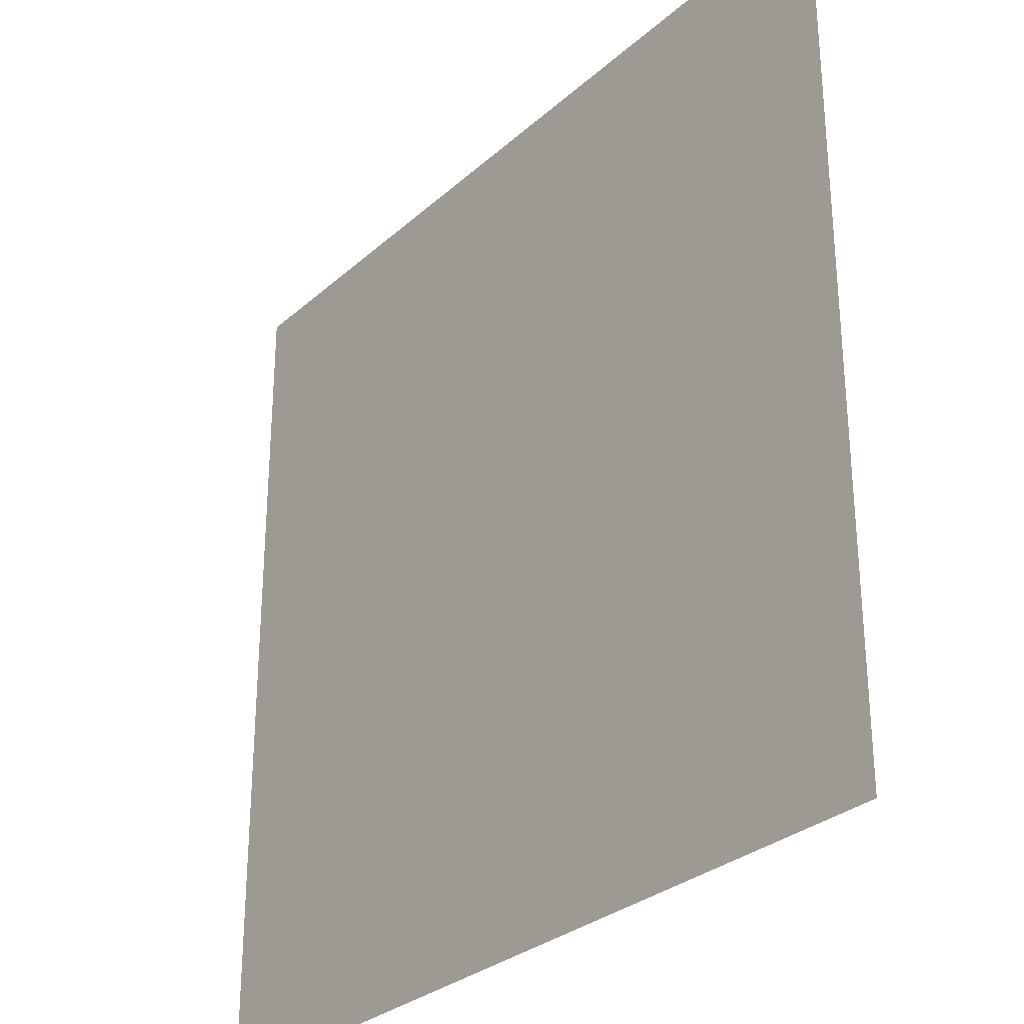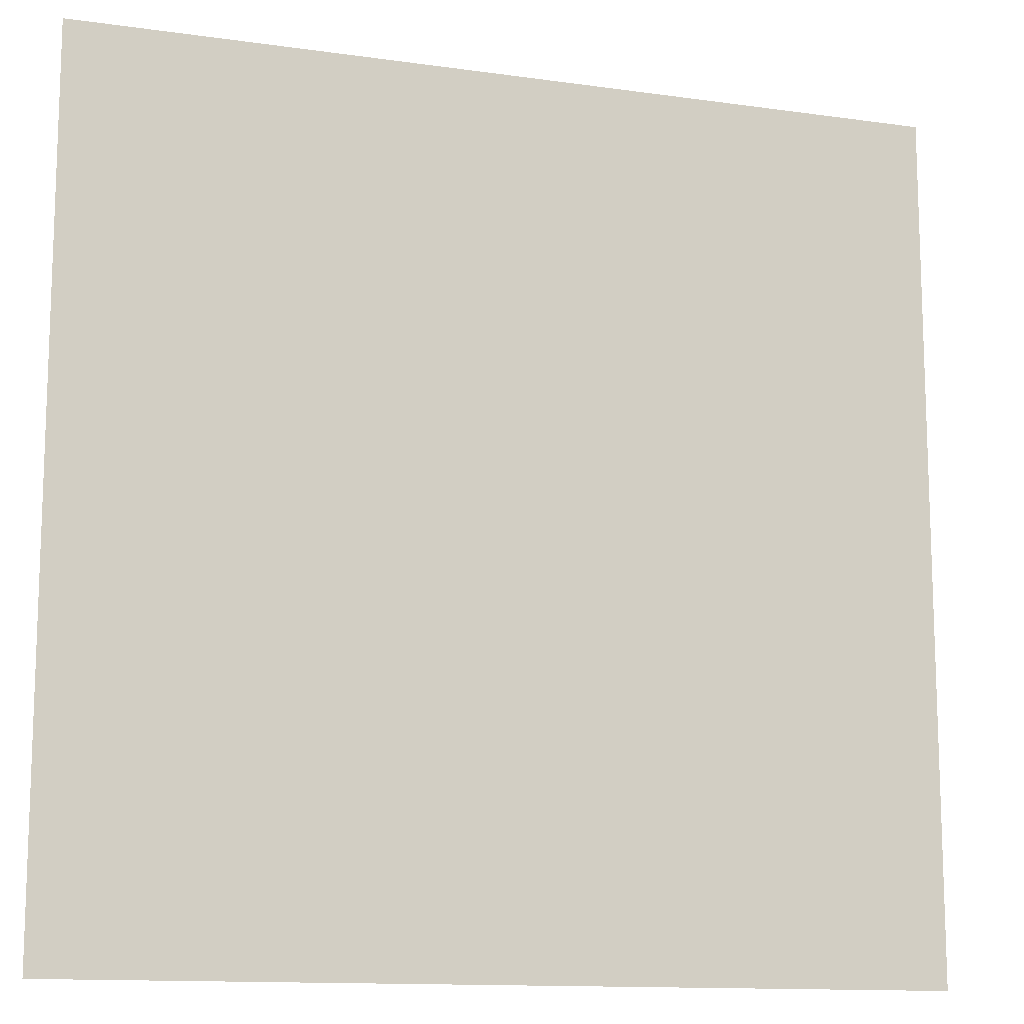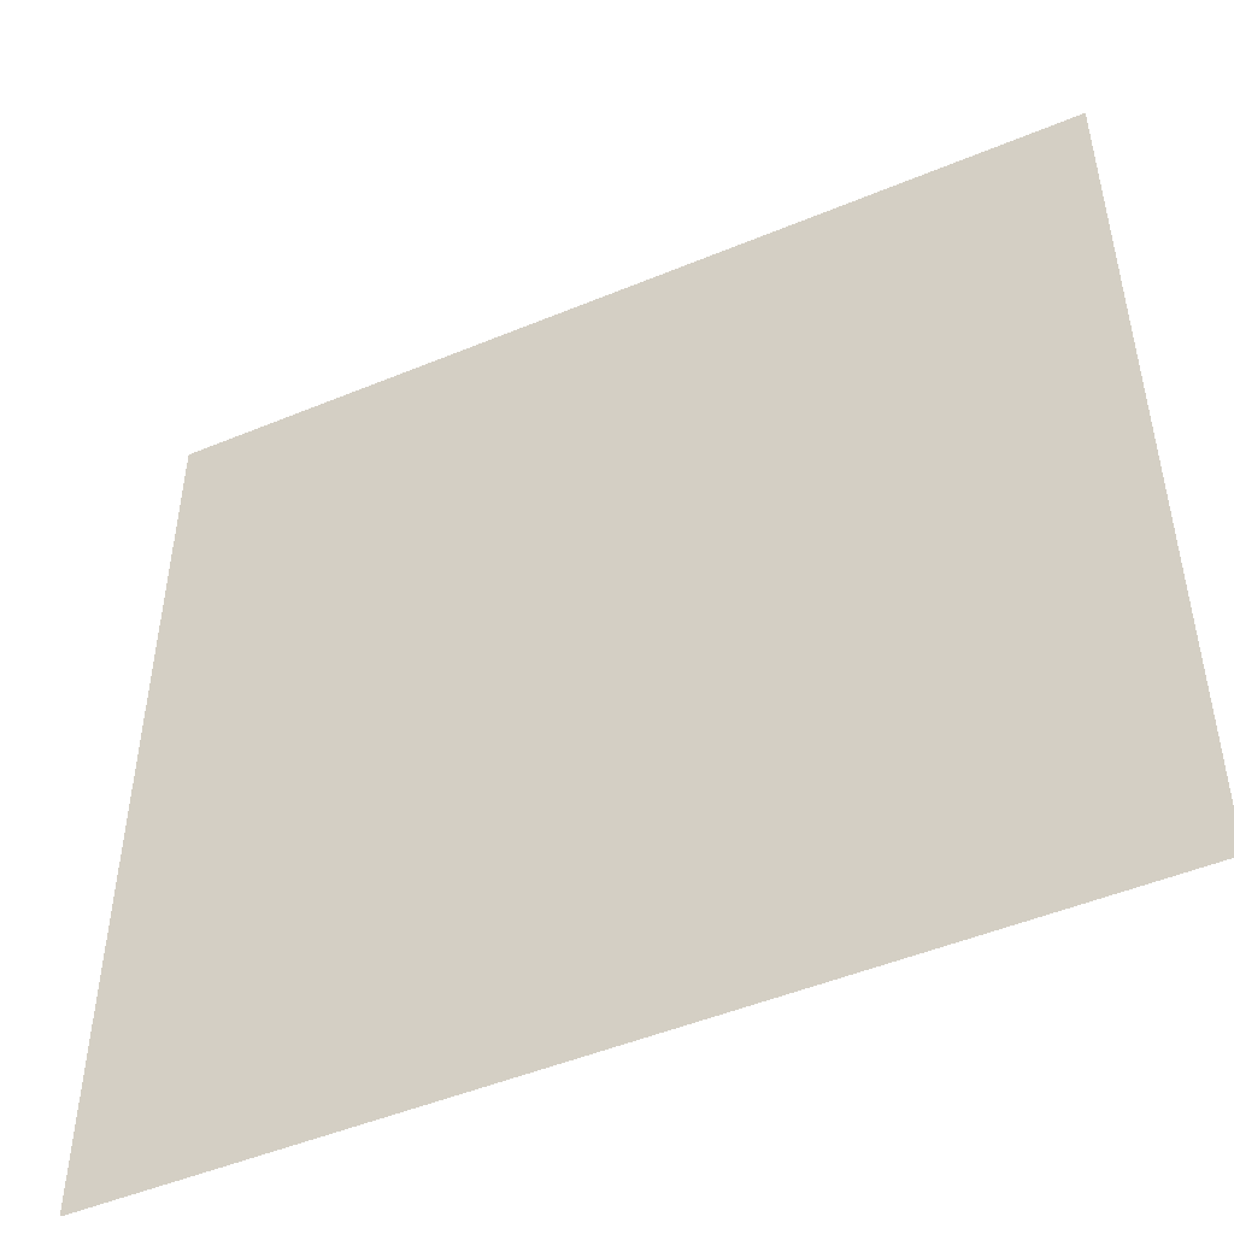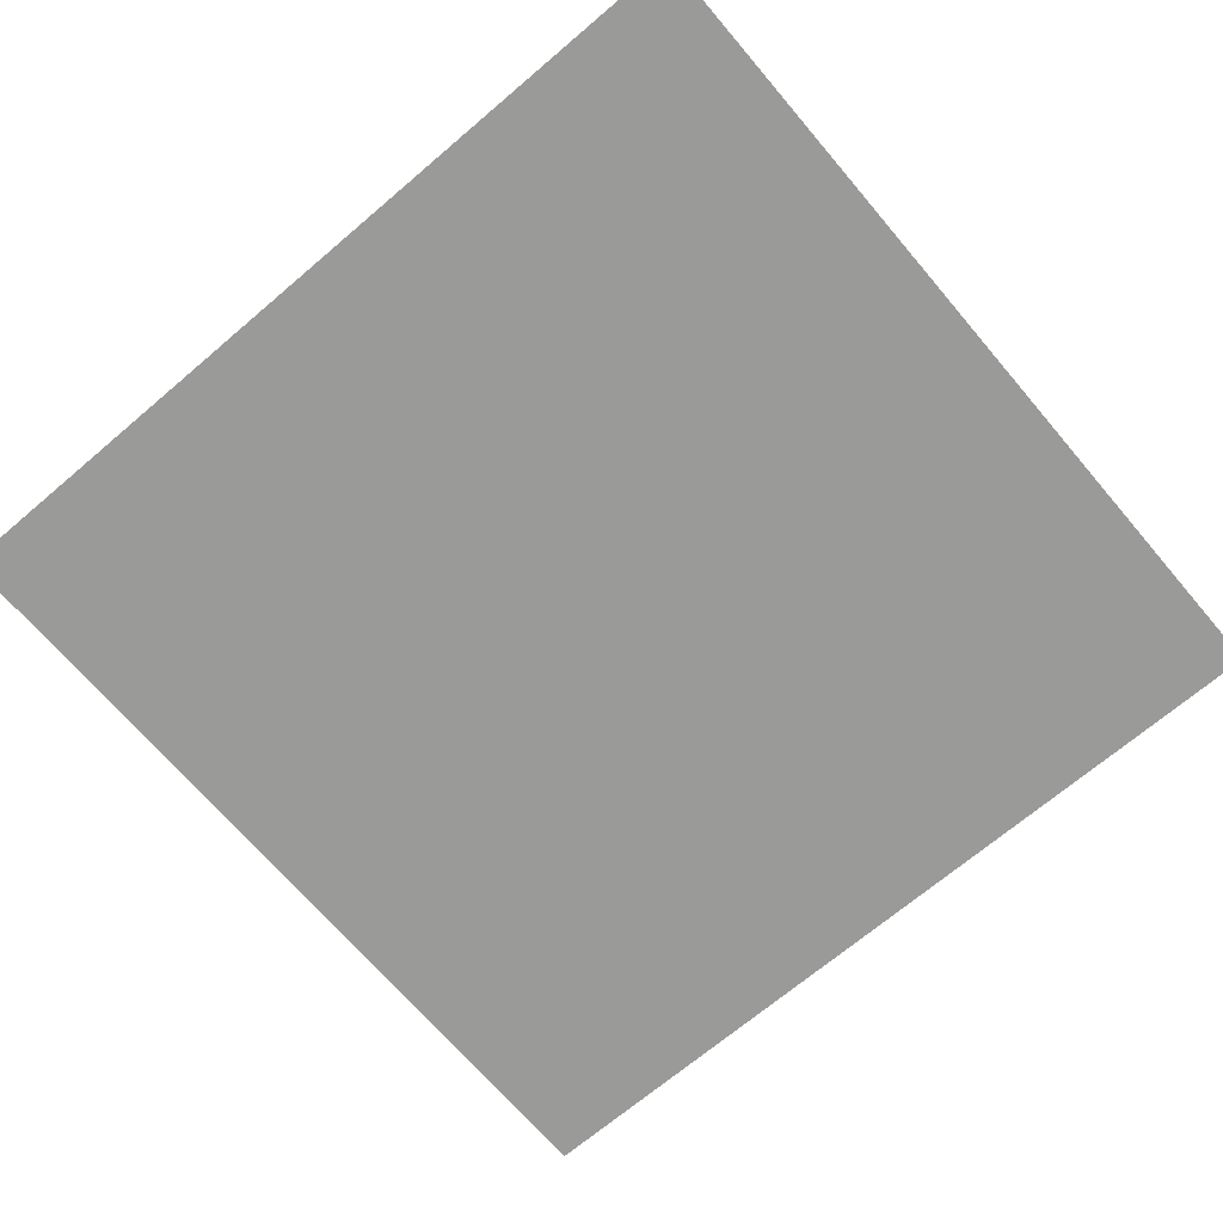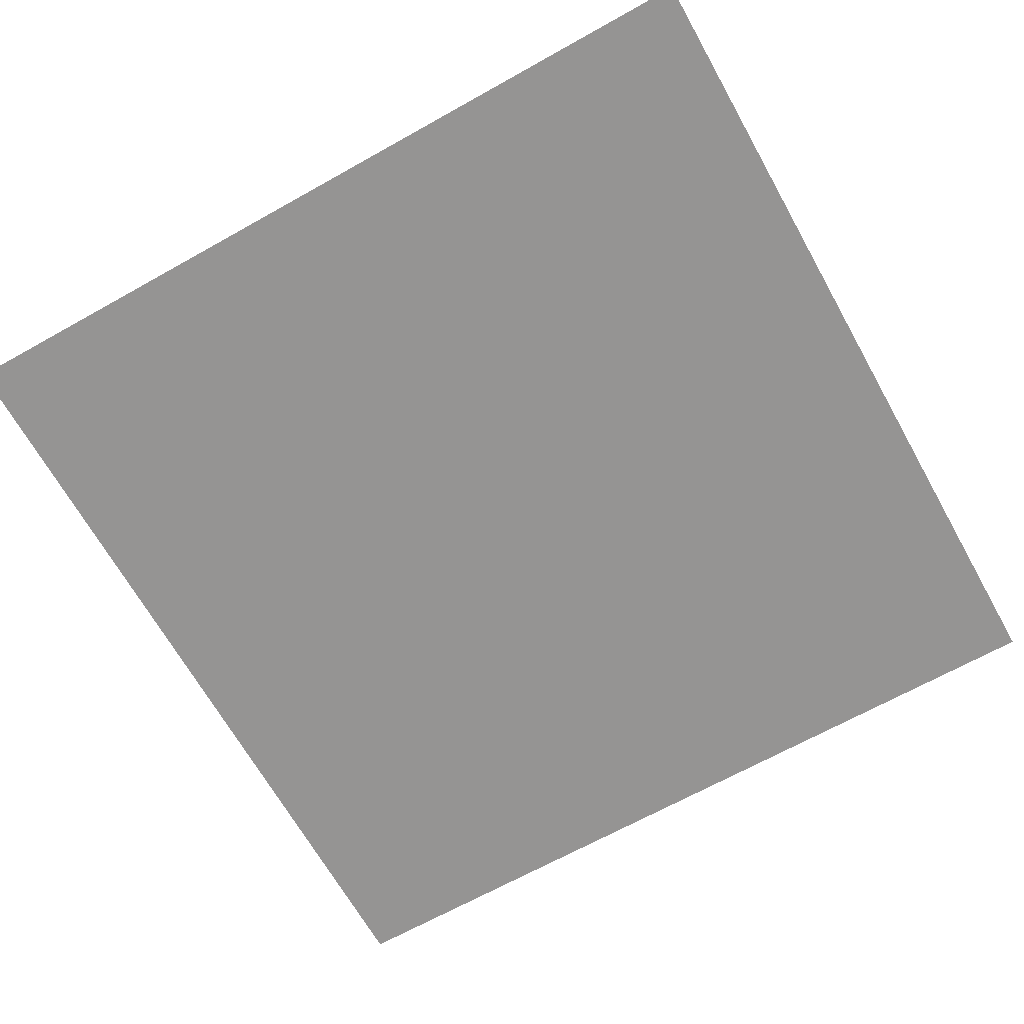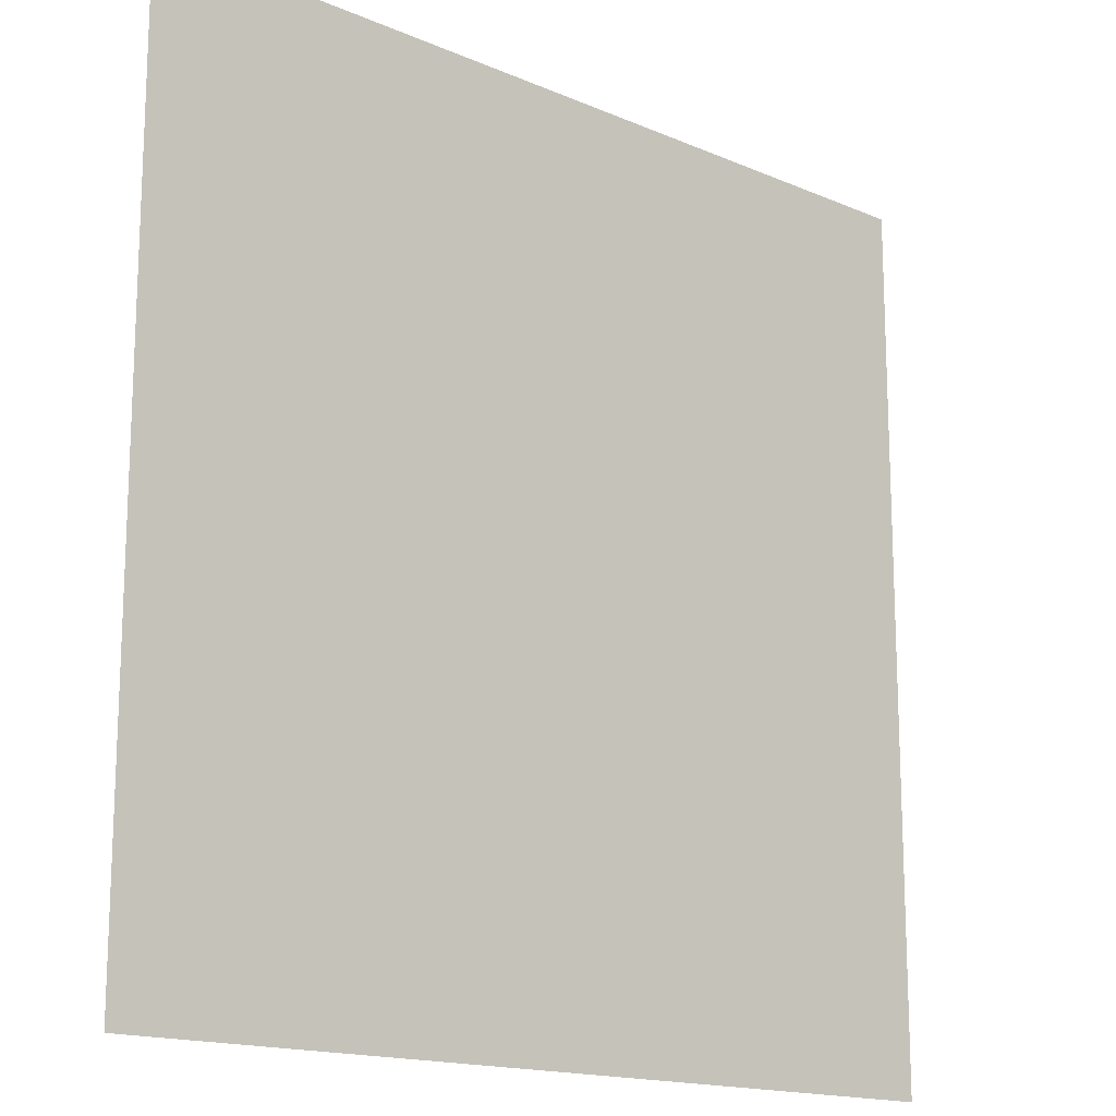
<metadata>
{"format":"obj","ext":"obj","renderer":"f3d","projection":"perspective","resolution":1024,"background":"white","views":[{"elev":-29.5,"azim":-127.9,"up":"+Z"},{"elev":-12.8,"azim":-18.2,"up":"+Z"},{"elev":-48.7,"azim":-155.1,"up":"+Z"},{"elev":-69.2,"azim":-49.6,"up":"+Y"},{"elev":-67.2,"azim":119.3,"up":"+Y"},{"elev":-15.9,"azim":-41.9,"up":"+Z"}]}
</metadata>
<code>
o Plan
v -5774 -1302 6653
v 7531 -1302 6653
v -5774 -1302 -6653
v 7531 -1302 -6653
v -5774 -1302 0
v 878.4 -1302 6653
v 7531 -1302 0
v 878.4 -1302 -6653
v 878.4 -1302 0
v -5774 -1302 3326
v 4205 -1302 6653
v 7531 -1302 -3326
v -2448 -1302 -6653
v -5774 -1302 -3326
v -2448 -1302 6653
v 7531 -1302 3326
v 4205 -1302 -6653
v 878.4 -1302 -3326
v 878.4 -1302 3326
v -2448 -1302 0
v 4205 -1302 0
v 4205 -1302 3326
v -2448 -1302 3326
v -2448 -1302 -3326
v 4205 -1302 -3326
v -5774 -1302 4989
v 5868 -1302 6653
v 7531 -1302 -4989
v -4111 -1302 -6653
v -5774 -1302 -1663
v -784.8 -1302 6653
v 7531 -1302 1663
v 2542 -1302 -6653
v 878.4 -1302 -4989
v 878.4 -1302 1663
v -4111 -1302 0
v 2542 -1302 0
v -5774 -1302 1663
v 2542 -1302 6653
v 7531 -1302 -1663
v -784.8 -1302 -6653
v -5774 -1302 -4989
v -4111 -1302 6653
v 7531 -1302 4989
v 5868 -1302 -6653
v 878.4 -1302 -1663
v 878.4 -1302 4989
v -784.8 -1302 0
v 5868 -1302 0
v 4205 -1302 1663
v 4205 -1302 4989
v 2542 -1302 3326
v 5868 -1302 3326
v -2448 -1302 1663
v -2448 -1302 4989
v -4111 -1302 3326
v -784.8 -1302 3326
v -2448 -1302 -4989
v -2448 -1302 -1663
v -4111 -1302 -3326
v -784.8 -1302 -3326
v 4205 -1302 -4989
v 4205 -1302 -1663
v 2542 -1302 -3326
v 5868 -1302 -3326
v 5868 -1302 -1663
v 2542 -1302 -1663
v 2542 -1302 -4989
v -784.8 -1302 -1663
v -4111 -1302 -1663
v -4111 -1302 -4989
v -784.8 -1302 4989
v -4111 -1302 4989
v -4111 -1302 1663
v 5868 -1302 4989
v 2542 -1302 4989
v 2542 -1302 1663
v 5868 -1302 1663
v -784.8 -1302 1663
v -784.8 -1302 -4989
v 5868 -1302 -4989
v -5774 -1302 5821
v 6699 -1302 6653
v 7531 -1302 -5821
v -4943 -1302 -6653
v -5774 -1302 -831.6
v 46.81 -1302 6653
v 7531 -1302 831.6
v 1710 -1302 -6653
v 878.4 -1302 -5821
v 878.4 -1302 831.6
v -4943 -1302 0
v 1710 -1302 0
v -5774 -1302 2495
v 3373 -1302 6653
v 7531 -1302 -2495
v -1616 -1302 -6653
v -5774 -1302 -4158
v -3279 -1302 6653
v 7531 -1302 4158
v 5036 -1302 -6653
v 878.4 -1302 -2495
v 878.4 -1302 4158
v -1616 -1302 0
v 5036 -1302 0
v 4205 -1302 831.6
v 4205 -1302 4158
v 1710 -1302 3326
v 5036 -1302 3326
v -2448 -1302 831.6
v -2448 -1302 4158
v -4943 -1302 3326
v -1616 -1302 3326
v -2448 -1302 -5821
v -2448 -1302 -2495
v -4943 -1302 -3326
v -1616 -1302 -3326
v 4205 -1302 -5821
v 4205 -1302 -2495
v 1710 -1302 -3326
v 5036 -1302 -3326
v -5774 -1302 4158
v 5036 -1302 6653
v 7531 -1302 -4158
v -3279 -1302 -6653
v -5774 -1302 -2495
v -1616 -1302 6653
v 7531 -1302 2495
v 3373 -1302 -6653
v 878.4 -1302 -4158
v 878.4 -1302 2495
v -3279 -1302 0
v 3373 -1302 0
v -5774 -1302 831.6
v 1710 -1302 6653
v 7531 -1302 -831.6
v 46.81 -1302 -6653
v -5774 -1302 -5821
v -4943 -1302 6653
v 7531 -1302 5821
v 6699 -1302 -6653
v 878.4 -1302 -831.6
v 878.4 -1302 5821
v 46.81 -1302 0
v 6699 -1302 0
v 4205 -1302 2495
v 4205 -1302 5821
v 3373 -1302 3326
v 6699 -1302 3326
v -2448 -1302 2495
v -2448 -1302 5821
v -3279 -1302 3326
v 46.81 -1302 3326
v -2448 -1302 -4158
v -2448 -1302 -831.6
v -3279 -1302 -3326
v 46.81 -1302 -3326
v 4205 -1302 -4158
v 4205 -1302 -831.6
v 3373 -1302 -3326
v 6699 -1302 -3326
v 5868 -1302 -2495
v 5868 -1302 -831.6
v 5036 -1302 -1663
v 6699 -1302 -1663
v 2542 -1302 -2495
v 2542 -1302 -831.6
v 1710 -1302 -1663
v 3373 -1302 -1663
v 2542 -1302 -5821
v 2542 -1302 -4158
v 1710 -1302 -4989
v 3373 -1302 -4989
v -784.8 -1302 -2495
v -784.8 -1302 -831.6
v -1616 -1302 -1663
v 46.81 -1302 -1663
v -4111 -1302 -2495
v -4111 -1302 -831.6
v -4943 -1302 -1663
v -3279 -1302 -1663
v -4111 -1302 -5821
v -4111 -1302 -4158
v -4943 -1302 -4989
v -3279 -1302 -4989
v -784.8 -1302 4158
v -784.8 -1302 5821
v -1616 -1302 4989
v 46.81 -1302 4989
v -4111 -1302 4158
v -4111 -1302 5821
v -4943 -1302 4989
v -3279 -1302 4989
v -4111 -1302 831.6
v -4111 -1302 2495
v -4943 -1302 1663
v -3279 -1302 1663
v 5868 -1302 4158
v 5868 -1302 5821
v 5036 -1302 4989
v 6699 -1302 4989
v 2542 -1302 4158
v 2542 -1302 5821
v 1710 -1302 4989
v 3373 -1302 4989
v 2542 -1302 831.6
v 2542 -1302 2495
v 1710 -1302 1663
v 3373 -1302 1663
v 5868 -1302 831.6
v 5868 -1302 2495
v 5036 -1302 1663
v 6699 -1302 1663
v -784.8 -1302 831.6
v -784.8 -1302 2495
v -1616 -1302 1663
v 46.81 -1302 1663
v -784.8 -1302 -5821
v -784.8 -1302 -4158
v -1616 -1302 -4989
v 46.81 -1302 -4989
v 5868 -1302 -5821
v 5868 -1302 -4158
v 5036 -1302 -4989
v 6699 -1302 -4989
v 6699 -1302 -4158
v 5036 -1302 -4158
v 5036 -1302 -5821
v 46.81 -1302 -4158
v -1616 -1302 -4158
v -1616 -1302 -5821
v 46.81 -1302 2495
v -1616 -1302 2495
v -1616 -1302 831.6
v 6699 -1302 2495
v 5036 -1302 2495
v 5036 -1302 831.6
v 3373 -1302 2495
v 1710 -1302 2495
v 1710 -1302 831.6
v 3373 -1302 5821
v 1710 -1302 5821
v 1710 -1302 4158
v 6699 -1302 5821
v 5036 -1302 5821
v 5036 -1302 4158
v -3279 -1302 2495
v -4943 -1302 2495
v -4943 -1302 831.6
v -3279 -1302 5821
v -4943 -1302 5821
v -4943 -1302 4158
v 46.81 -1302 5821
v -1616 -1302 5821
v -1616 -1302 4158
v -3279 -1302 -4158
v -4943 -1302 -4158
v -4943 -1302 -5821
v -3279 -1302 -831.6
v -4943 -1302 -831.6
v -4943 -1302 -2495
v 46.81 -1302 -831.6
v -1616 -1302 -831.6
v -1616 -1302 -2495
v 3373 -1302 -4158
v 1710 -1302 -4158
v 1710 -1302 -5821
v 3373 -1302 -831.6
v 1710 -1302 -831.6
v 1710 -1302 -2495
v 6699 -1302 -831.6
v 5036 -1302 -831.6
v 5036 -1302 -2495
v 6699 -1302 -2495
v 3373 -1302 -2495
v 3373 -1302 -5821
v 46.81 -1302 -2495
v -3279 -1302 -2495
v -3279 -1302 -5821
v 46.81 -1302 4158
v -3279 -1302 4158
v -3279 -1302 831.6
v 6699 -1302 4158
v 3373 -1302 4158
v 3373 -1302 831.6
v 6699 -1302 831.6
v 46.81 -1302 831.6
v 46.81 -1302 -5821
v 6699 -1302 -5821
f 289 84 4 141
f 288 90 8 137
f 287 91 9 144
f 286 88 7 145
f 285 106 21 133
f 284 107 22 148
f 283 100 16 149
f 282 110 20 132
f 281 111 23 152
f 280 103 19 153
f 279 114 13 125
f 278 115 24 156
f 277 102 18 157
f 276 118 17 129
f 275 119 25 160
f 274 96 12 161
f 273 162 65 121
f 272 163 66 164
f 271 136 40 165
f 270 166 64 120
f 269 167 67 168
f 268 159 63 169
f 267 170 33 89
f 266 171 68 172
f 265 158 62 173
f 264 174 61 117
f 263 175 69 176
f 262 142 46 177
f 261 178 60 116
f 260 179 70 180
f 259 155 59 181
f 258 182 29 85
f 257 183 71 184
f 256 154 58 185
f 255 186 57 113
f 254 187 72 188
f 253 143 47 189
f 252 190 56 112
f 251 191 73 192
f 250 151 55 193
f 249 194 36 92
f 248 195 74 196
f 247 150 54 197
f 246 198 53 109
f 245 199 75 200
f 244 140 44 201
f 243 202 52 108
f 242 203 76 204
f 241 147 51 205
f 240 206 37 93
f 239 207 77 208
f 238 146 50 209
f 237 210 49 105
f 236 211 78 212
f 235 128 32 213
f 234 214 48 104
f 233 215 79 216
f 232 131 35 217
f 231 218 41 97
f 230 219 80 220
f 229 130 34 221
f 228 222 45 101
f 227 223 81 224
f 226 124 28 225
f 223 226 225 81
f 65 161 226 223
f 161 12 124 226
f 158 227 224 62
f 25 121 227 158
f 121 65 223 227
f 118 228 101 17
f 62 224 228 118
f 224 81 222 228
f 219 229 221 80
f 61 157 229 219
f 157 18 130 229
f 154 230 220 58
f 24 117 230 154
f 117 61 219 230
f 114 231 97 13
f 58 220 231 114
f 220 80 218 231
f 215 232 217 79
f 57 153 232 215
f 153 19 131 232
f 150 233 216 54
f 23 113 233 150
f 113 57 215 233
f 110 234 104 20
f 54 216 234 110
f 216 79 214 234
f 211 235 213 78
f 53 149 235 211
f 149 16 128 235
f 146 236 212 50
f 22 109 236 146
f 109 53 211 236
f 106 237 105 21
f 50 212 237 106
f 212 78 210 237
f 207 238 209 77
f 52 148 238 207
f 148 22 146 238
f 131 239 208 35
f 19 108 239 131
f 108 52 207 239
f 91 240 93 9
f 35 208 240 91
f 208 77 206 240
f 203 241 205 76
f 39 95 241 203
f 95 11 147 241
f 143 242 204 47
f 6 135 242 143
f 135 39 203 242
f 103 243 108 19
f 47 204 243 103
f 204 76 202 243
f 199 244 201 75
f 27 83 244 199
f 83 2 140 244
f 147 245 200 51
f 11 123 245 147
f 123 27 199 245
f 107 246 109 22
f 51 200 246 107
f 200 75 198 246
f 195 247 197 74
f 56 152 247 195
f 152 23 150 247
f 94 248 196 38
f 10 112 248 94
f 112 56 195 248
f 134 249 92 5
f 38 196 249 134
f 196 74 194 249
f 191 250 193 73
f 43 99 250 191
f 99 15 151 250
f 82 251 192 26
f 1 139 251 82
f 139 43 191 251
f 122 252 112 10
f 26 192 252 122
f 192 73 190 252
f 187 253 189 72
f 31 87 253 187
f 87 6 143 253
f 151 254 188 55
f 15 127 254 151
f 127 31 187 254
f 111 255 113 23
f 55 188 255 111
f 188 72 186 255
f 183 256 185 71
f 60 156 256 183
f 156 24 154 256
f 98 257 184 42
f 14 116 257 98
f 116 60 183 257
f 138 258 85 3
f 42 184 258 138
f 184 71 182 258
f 179 259 181 70
f 36 132 259 179
f 132 20 155 259
f 86 260 180 30
f 5 92 260 86
f 92 36 179 260
f 126 261 116 14
f 30 180 261 126
f 180 70 178 261
f 175 262 177 69
f 48 144 262 175
f 144 9 142 262
f 155 263 176 59
f 20 104 263 155
f 104 48 175 263
f 115 264 117 24
f 59 176 264 115
f 176 69 174 264
f 171 265 173 68
f 64 160 265 171
f 160 25 158 265
f 130 266 172 34
f 18 120 266 130
f 120 64 171 266
f 90 267 89 8
f 34 172 267 90
f 172 68 170 267
f 167 268 169 67
f 37 133 268 167
f 133 21 159 268
f 142 269 168 46
f 9 93 269 142
f 93 37 167 269
f 102 270 120 18
f 46 168 270 102
f 168 67 166 270
f 163 271 165 66
f 49 145 271 163
f 145 7 136 271
f 159 272 164 63
f 21 105 272 159
f 105 49 163 272
f 119 273 121 25
f 63 164 273 119
f 164 66 162 273
f 162 274 161 65
f 66 165 274 162
f 165 40 96 274
f 166 275 160 64
f 67 169 275 166
f 169 63 119 275
f 170 276 129 33
f 68 173 276 170
f 173 62 118 276
f 174 277 157 61
f 69 177 277 174
f 177 46 102 277
f 178 278 156 60
f 70 181 278 178
f 181 59 115 278
f 182 279 125 29
f 71 185 279 182
f 185 58 114 279
f 186 280 153 57
f 72 189 280 186
f 189 47 103 280
f 190 281 152 56
f 73 193 281 190
f 193 55 111 281
f 194 282 132 36
f 74 197 282 194
f 197 54 110 282
f 198 283 149 53
f 75 201 283 198
f 201 44 100 283
f 202 284 148 52
f 76 205 284 202
f 205 51 107 284
f 206 285 133 37
f 77 209 285 206
f 209 50 106 285
f 210 286 145 49
f 78 213 286 210
f 213 32 88 286
f 214 287 144 48
f 79 217 287 214
f 217 35 91 287
f 218 288 137 41
f 80 221 288 218
f 221 34 90 288
f 222 289 141 45
f 81 225 289 222
f 225 28 84 289

</code>
